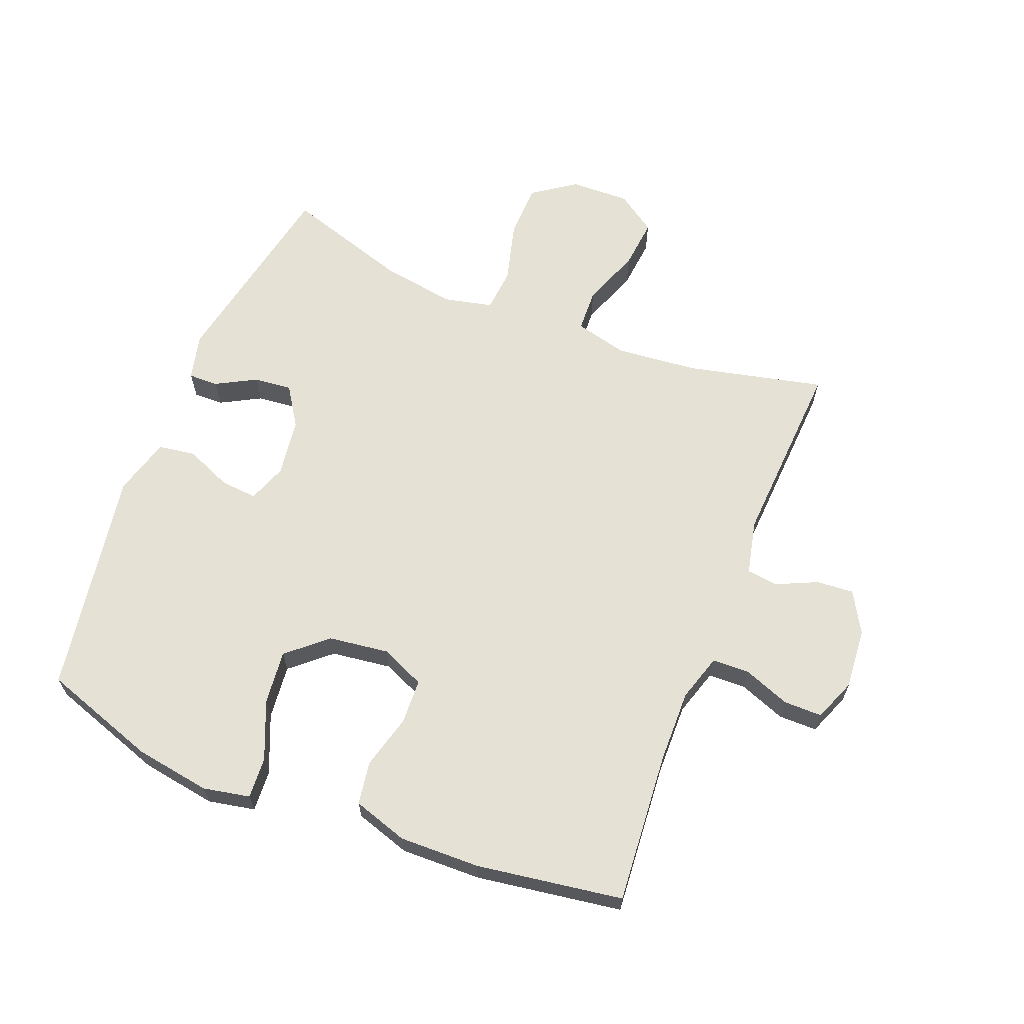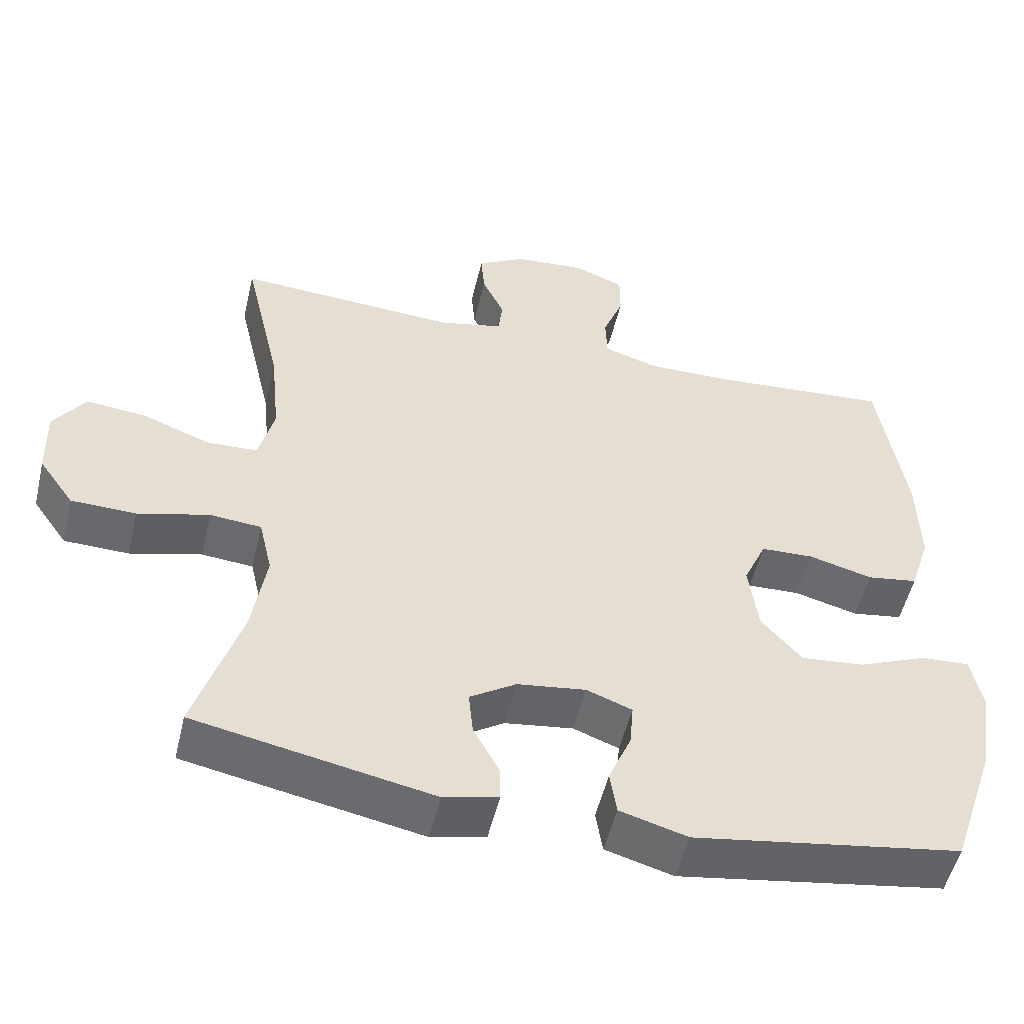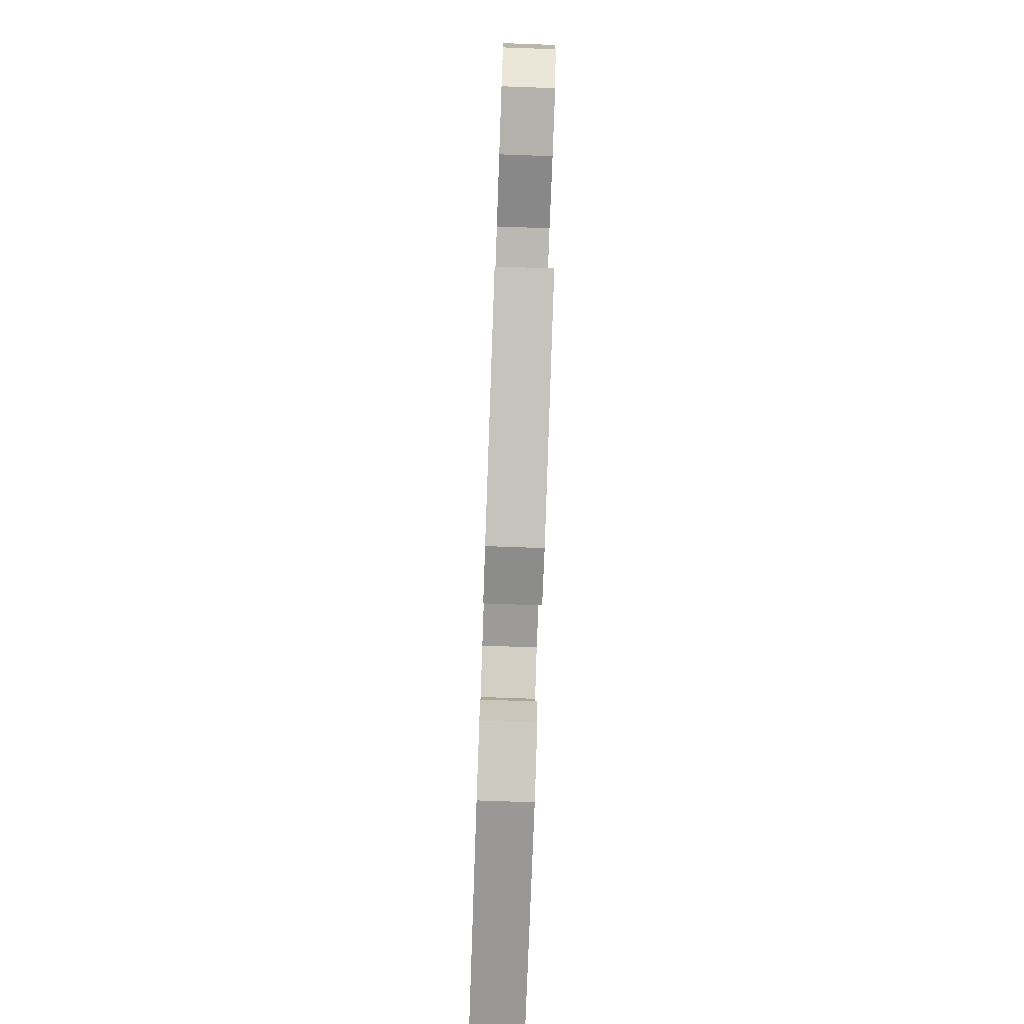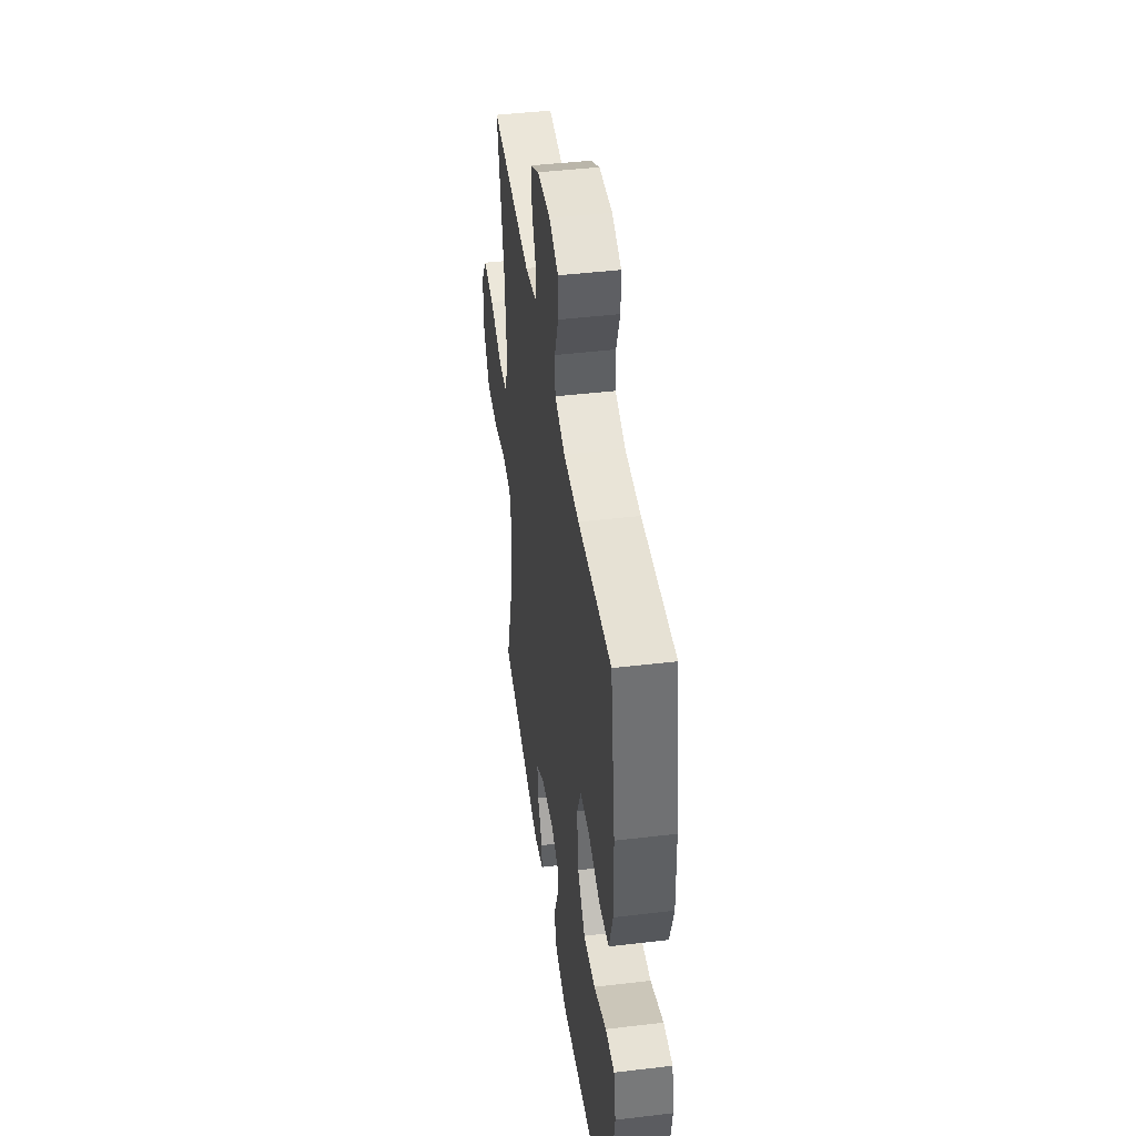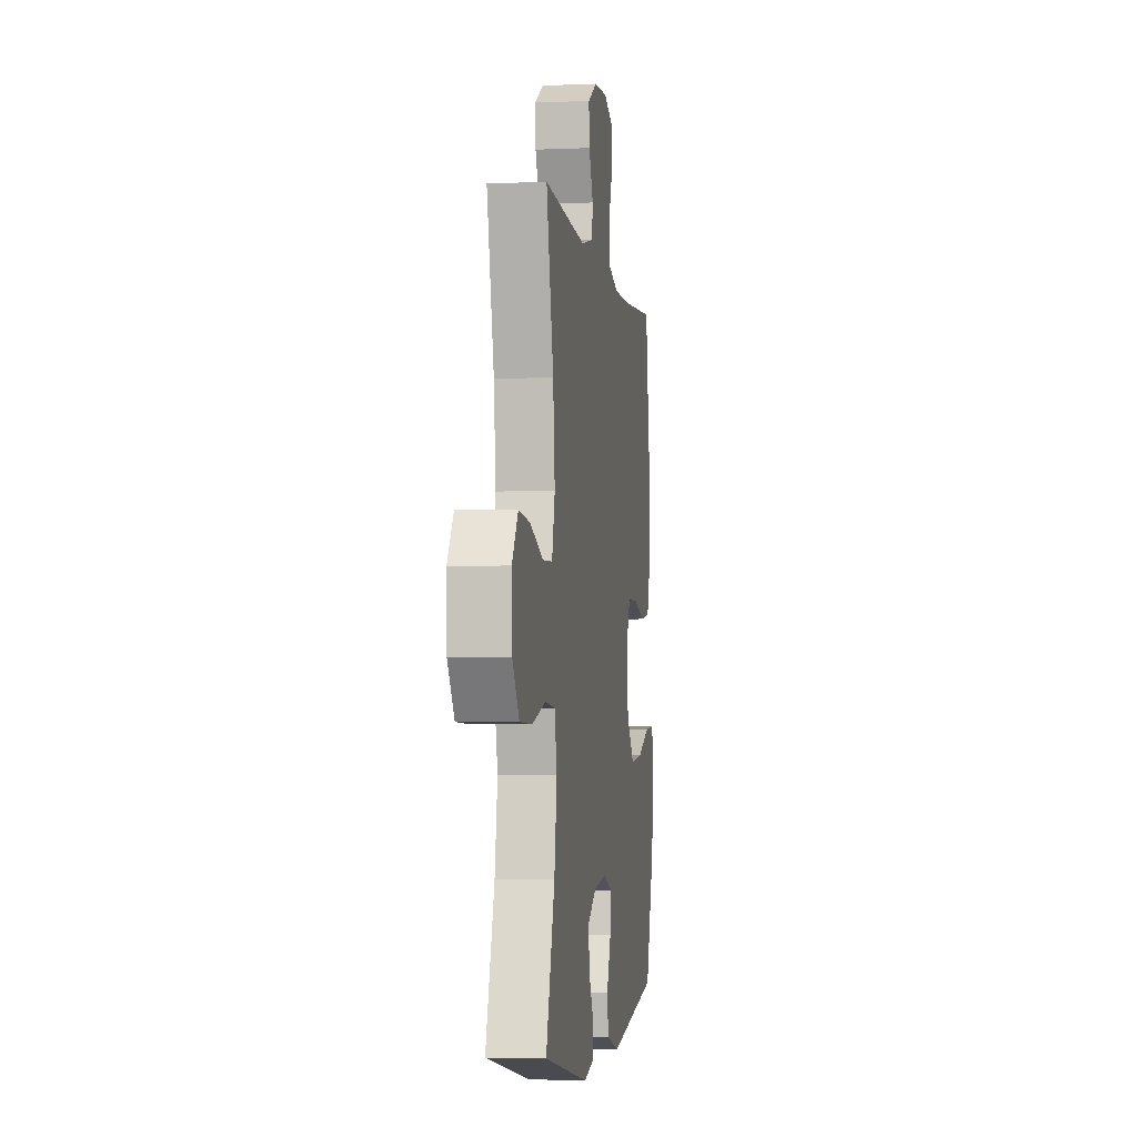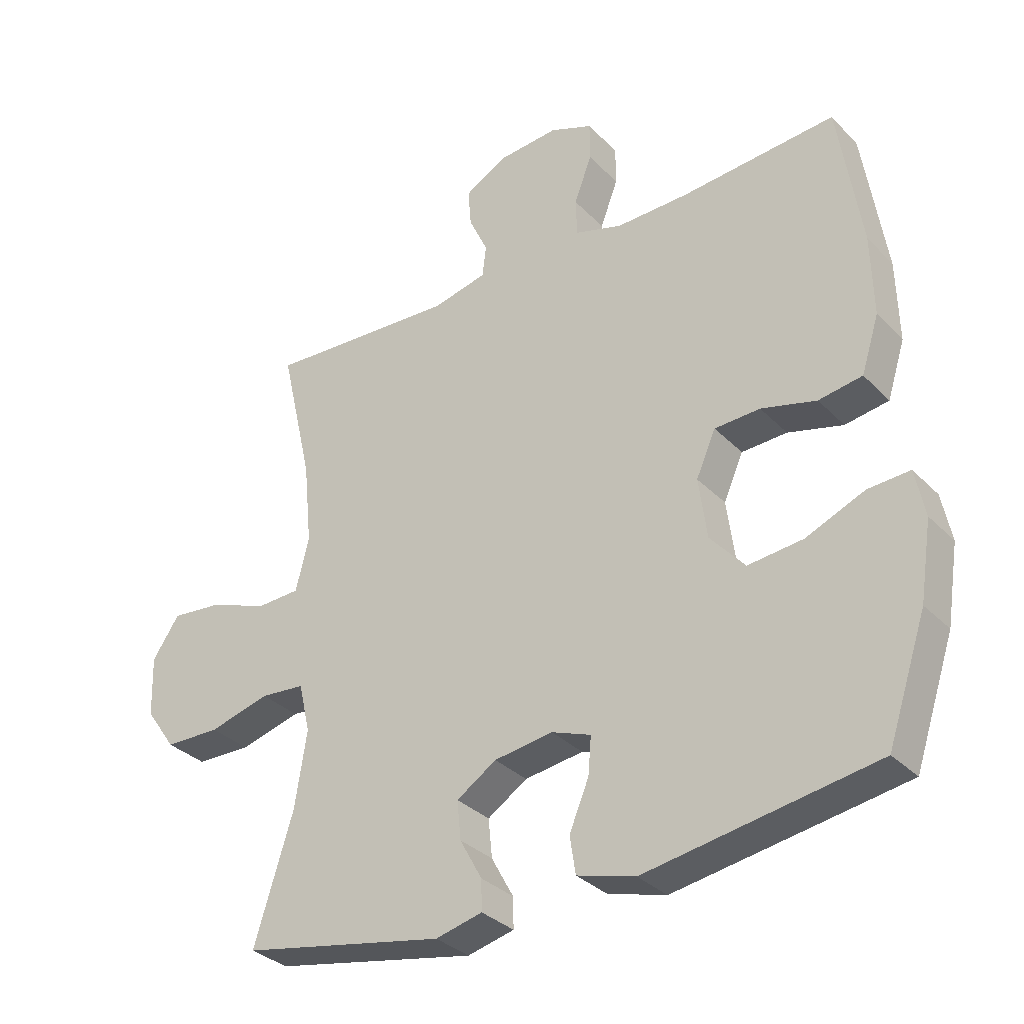
<metadata>
{"format":"obj","ext":"obj","renderer":"f3d","projection":"perspective","resolution":1024,"background":"white","views":[{"elev":64.6,"azim":-68.3,"up":"+Y"},{"elev":-52.5,"azim":166.7,"up":"+Z"},{"elev":-77.8,"azim":88.0,"up":"+Z"},{"elev":44.2,"azim":-97.9,"up":"+Z"},{"elev":-3.6,"azim":98.2,"up":"+Z"},{"elev":-32.7,"azim":-143.8,"up":"+Z"}]}
</metadata>
<code>
v -0.5 0.07 0.5
v -0.255 0.07 0.48
v -0.14 0.07 0.478
v -0.065 0.07 0.501
v -0.063 0.07 0.561
v -0.091 0.07 0.635
v -0.091 0.07 0.697
v -0.023 0.07 0.724
v 0.074 0.07 0.716
v 0.14 0.07 0.678
v 0.135 0.07 0.618
v 0.105 0.07 0.553
v 0.111 0.07 0.503
v 0.198 0.07 0.483
v 0.5 0.07 0.5
v 0.449 0.07 0.28
v 0.436 0.07 0.149
v 0.457 0.07 0.065
v 0.526 0.07 0.062
v 0.619 0.07 0.097
v 0.7 0.07 0.105
v 0.743 0.07 0.042
v 0.74 0.07 -0.054
v 0.692 0.07 -0.122
v 0.604 0.07 -0.124
v 0.507 0.07 -0.098
v 0.437 0.07 -0.104
v 0.419 0.07 -0.182
v 0.438 0.07 -0.302
v 0.5 0.07 -0.5
v 0.178 0.07 -0.563
v 0.104 0.07 -0.545
v 0.105 0.07 -0.497
v 0.14 0.07 -0.433
v 0.146 0.07 -0.372
v 0.083 0.07 -0.331
v -0.01 0.07 -0.318
v -0.072 0.07 -0.341
v -0.067 0.07 -0.4
v -0.036 0.07 -0.474
v -0.045 0.07 -0.533
v -0.137 0.07 -0.559
v -0.5 0.07 -0.5
v -0.562 0.07 -0.316
v -0.581 0.07 -0.195
v -0.566 0.07 -0.12
v -0.5 0.07 -0.124
v -0.407 0.07 -0.163
v -0.32 0.07 -0.172
v -0.265 0.07 -0.109
v -0.252 0.07 -0.012
v -0.283 0.07 0.058
v -0.355 0.07 0.061
v -0.442 0.07 0.038
v -0.511 0.07 0.049
v -0.539 0.07 0.137
v -0.536 0.07 0.266
v -0.5 0 0.5
v -0.255 0 0.48
v -0.14 0 0.478
v -0.065 0 0.501
v -0.063 0 0.561
v -0.091 0 0.635
v -0.091 0 0.697
v -0.023 0 0.724
v 0.074 0 0.716
v 0.14 0 0.678
v 0.135 0 0.618
v 0.105 0 0.553
v 0.111 0 0.503
v 0.198 0 0.483
v 0.5 0 0.5
v 0.449 0 0.28
v 0.436 0 0.149
v 0.457 0 0.065
v 0.526 0 0.062
v 0.619 0 0.097
v 0.7 0 0.105
v 0.743 0 0.042
v 0.74 0 -0.054
v 0.692 0 -0.122
v 0.604 0 -0.124
v 0.507 0 -0.098
v 0.437 0 -0.104
v 0.419 0 -0.182
v 0.438 0 -0.302
v 0.5 0 -0.5
v 0.178 0 -0.563
v 0.104 0 -0.545
v 0.105 0 -0.497
v 0.14 0 -0.433
v 0.146 0 -0.372
v 0.083 0 -0.331
v -0.01 0 -0.318
v -0.072 0 -0.341
v -0.067 0 -0.4
v -0.036 0 -0.474
v -0.045 0 -0.533
v -0.137 0 -0.559
v -0.5 0 -0.5
v -0.562 0 -0.316
v -0.581 0 -0.195
v -0.566 0 -0.12
v -0.5 0 -0.124
v -0.407 0 -0.163
v -0.32 0 -0.172
v -0.265 0 -0.109
v -0.252 0 -0.012
v -0.283 0 0.058
v -0.355 0 0.061
v -0.442 0 0.038
v -0.511 0 0.049
v -0.539 0 0.137
v -0.536 0 0.266
f 57 1 2
f 56 57 2
f 55 56 2
f 54 55 2
f 53 54 2
f 52 53 2 3
f 51 52 3 4
f 50 51 4
f 46 47 48
f 45 46 48
f 44 45 48
f 43 44 48
f 42 43 48
f 41 42 48
f 40 41 48
f 39 40 48
f 38 39 48 49
f 37 38 49 50
f 32 33 34
f 31 32 34
f 30 31 34
f 29 30 34
f 28 29 34 35
f 27 28 35 36
f 24 25 26
f 23 24 26
f 22 23 26
f 21 22 26
f 20 21 26
f 19 20 26
f 18 19 26 27
f 37 50 4
f 36 37 4
f 27 36 4
f 18 27 4
f 17 18 4
f 10 11 12
f 9 10 12
f 8 9 12
f 7 8 12
f 6 7 12
f 5 6 12
f 5 12 13
f 4 5 13
f 17 4 13
f 16 17 13
f 14 15 16
f 13 14 16
f 59 58 114
f 59 114 113
f 59 113 112
f 59 112 111
f 59 111 110
f 60 59 110 109
f 61 60 109 108
f 61 108 107
f 105 104 103
f 105 103 102
f 105 102 101
f 105 101 100
f 105 100 99
f 105 99 98
f 105 98 97
f 105 97 96
f 106 105 96 95
f 107 106 95 94
f 91 90 89
f 91 89 88
f 91 88 87
f 91 87 86
f 92 91 86 85
f 93 92 85 84
f 83 82 81
f 83 81 80
f 83 80 79
f 83 79 78
f 83 78 77
f 83 77 76
f 84 83 76 75
f 61 107 94
f 61 94 93
f 61 93 84
f 61 84 75
f 61 75 74
f 69 68 67
f 69 67 66
f 69 66 65
f 69 65 64
f 69 64 63
f 69 63 62
f 70 69 62
f 70 62 61
f 70 61 74
f 70 74 73
f 73 72 71
f 73 71 70
f 1 58 59 2
f 2 59 60 3
f 3 60 61 4
f 4 61 62 5
f 5 62 63 6
f 6 63 64 7
f 7 64 65 8
f 8 65 66 9
f 9 66 67 10
f 10 67 68 11
f 11 68 69 12
f 12 69 70 13
f 13 70 71 14
f 14 71 72 15
f 15 72 73 16
f 16 73 74 17
f 17 74 75 18
f 18 75 76 19
f 19 76 77 20
f 20 77 78 21
f 21 78 79 22
f 22 79 80 23
f 23 80 81 24
f 24 81 82 25
f 25 82 83 26
f 26 83 84 27
f 27 84 85 28
f 28 85 86 29
f 29 86 87 30
f 30 87 88 31
f 31 88 89 32
f 32 89 90 33
f 33 90 91 34
f 34 91 92 35
f 35 92 93 36
f 36 93 94 37
f 37 94 95 38
f 38 95 96 39
f 39 96 97 40
f 40 97 98 41
f 41 98 99 42
f 42 99 100 43
f 43 100 101 44
f 44 101 102 45
f 45 102 103 46
f 46 103 104 47
f 47 104 105 48
f 48 105 106 49
f 49 106 107 50
f 50 107 108 51
f 51 108 109 52
f 52 109 110 53
f 53 110 111 54
f 54 111 112 55
f 55 112 113 56
f 56 113 114 57
f 57 114 58 1

</code>
